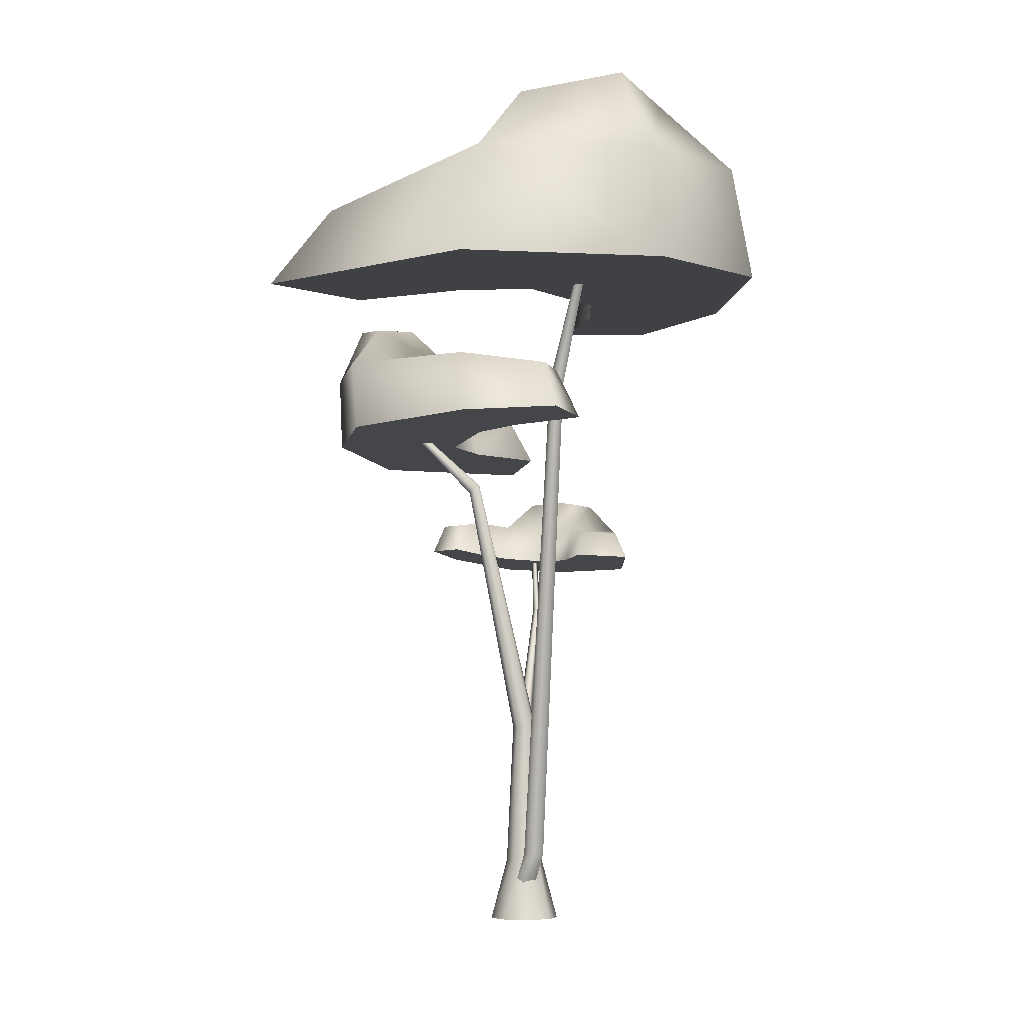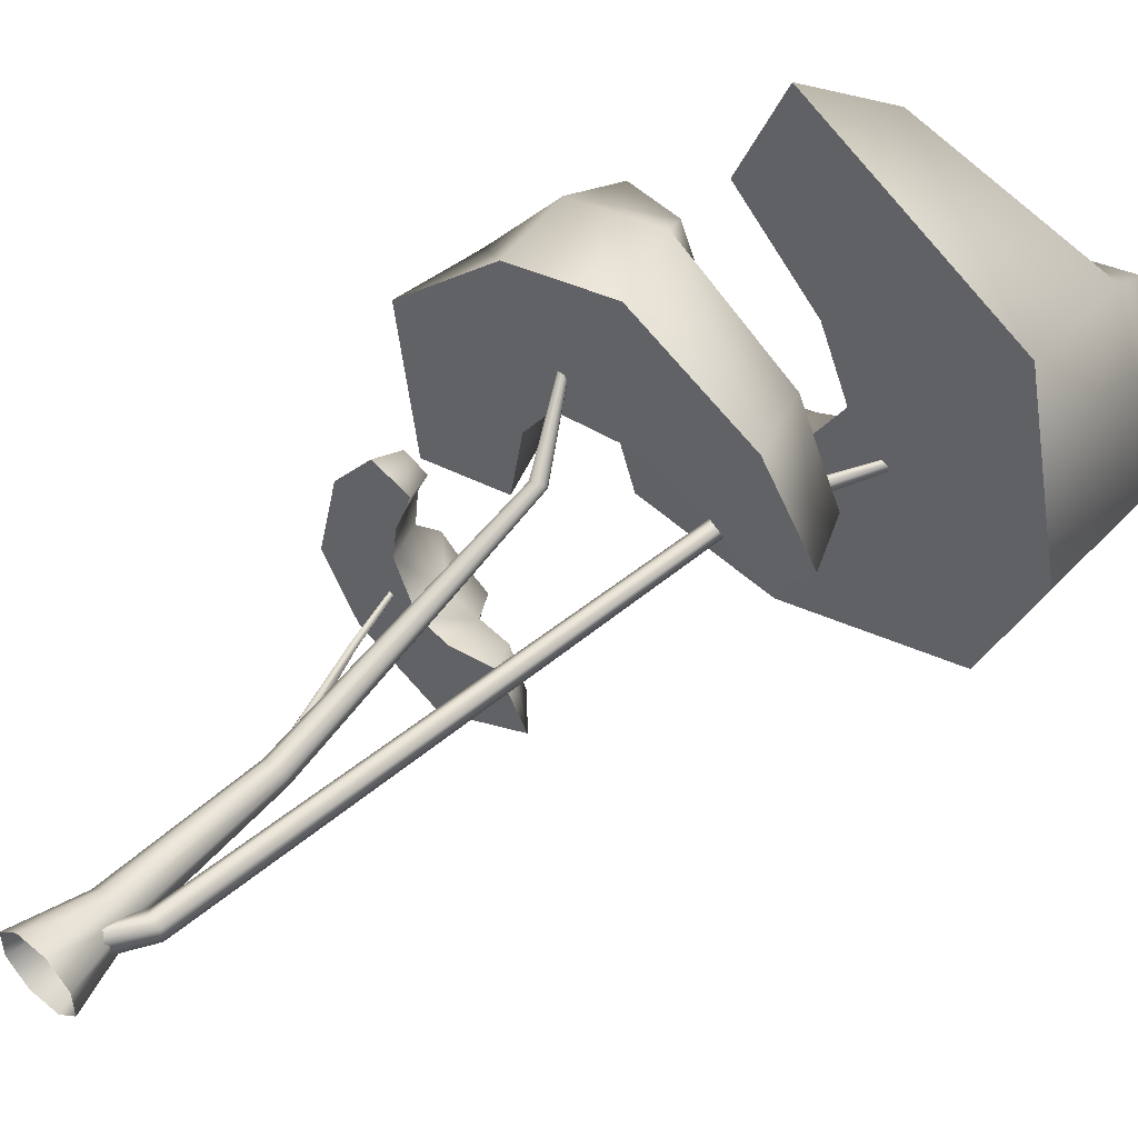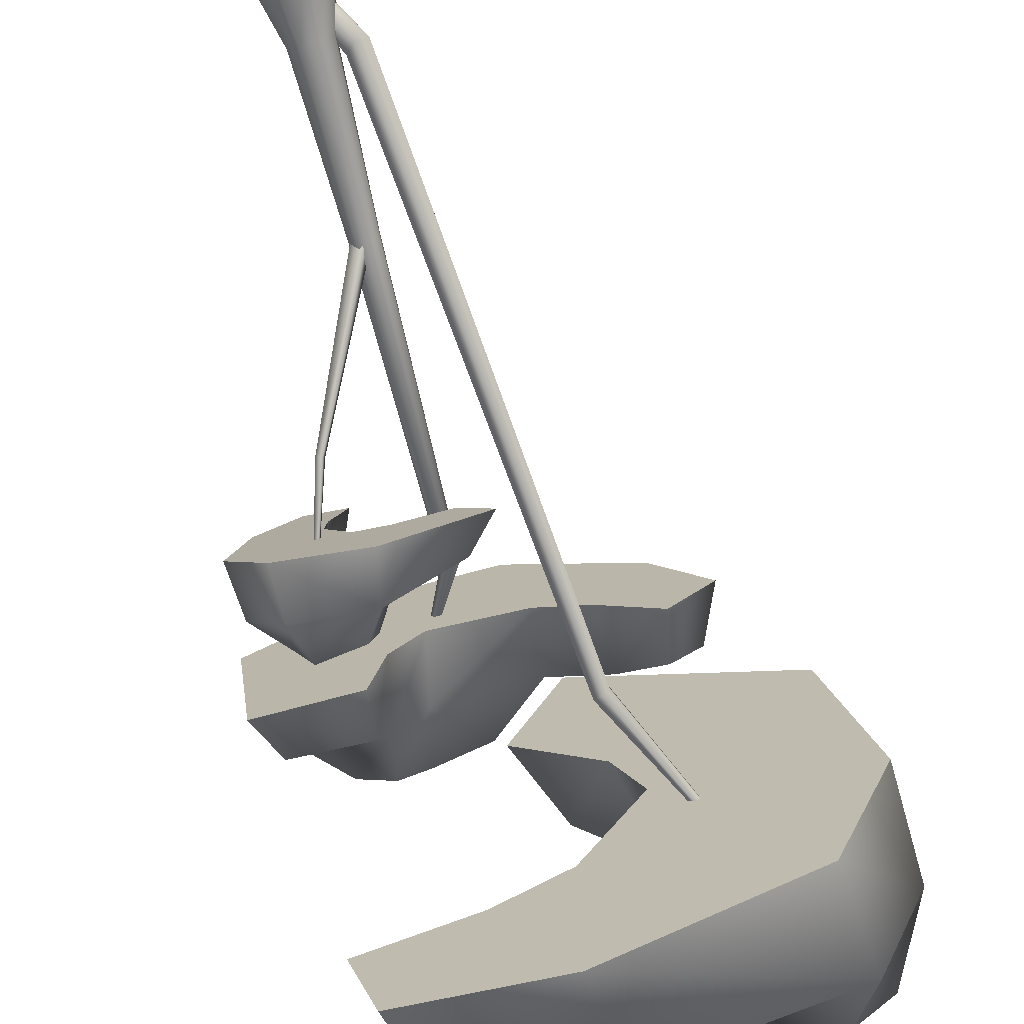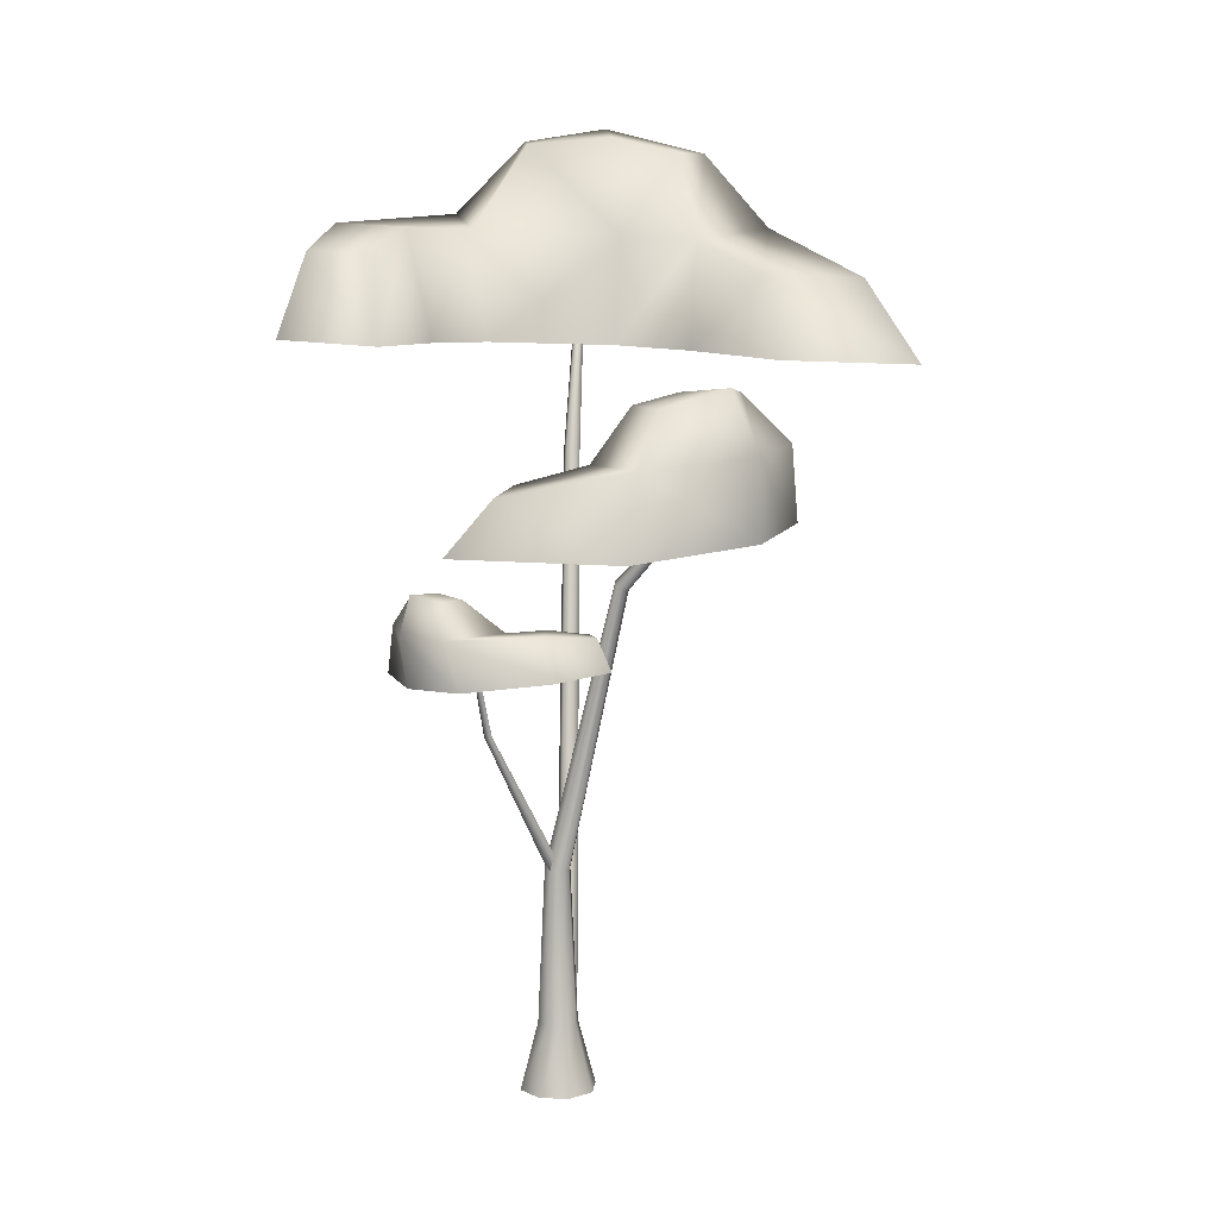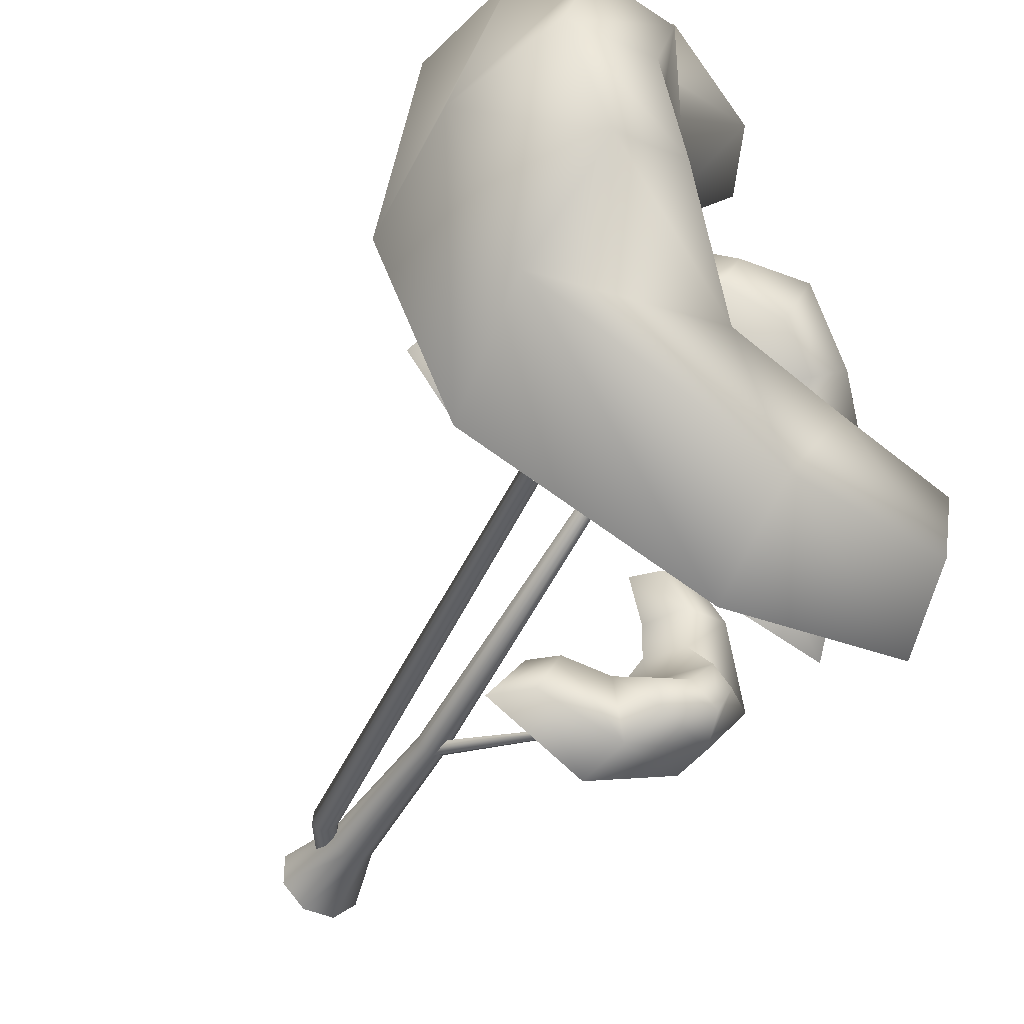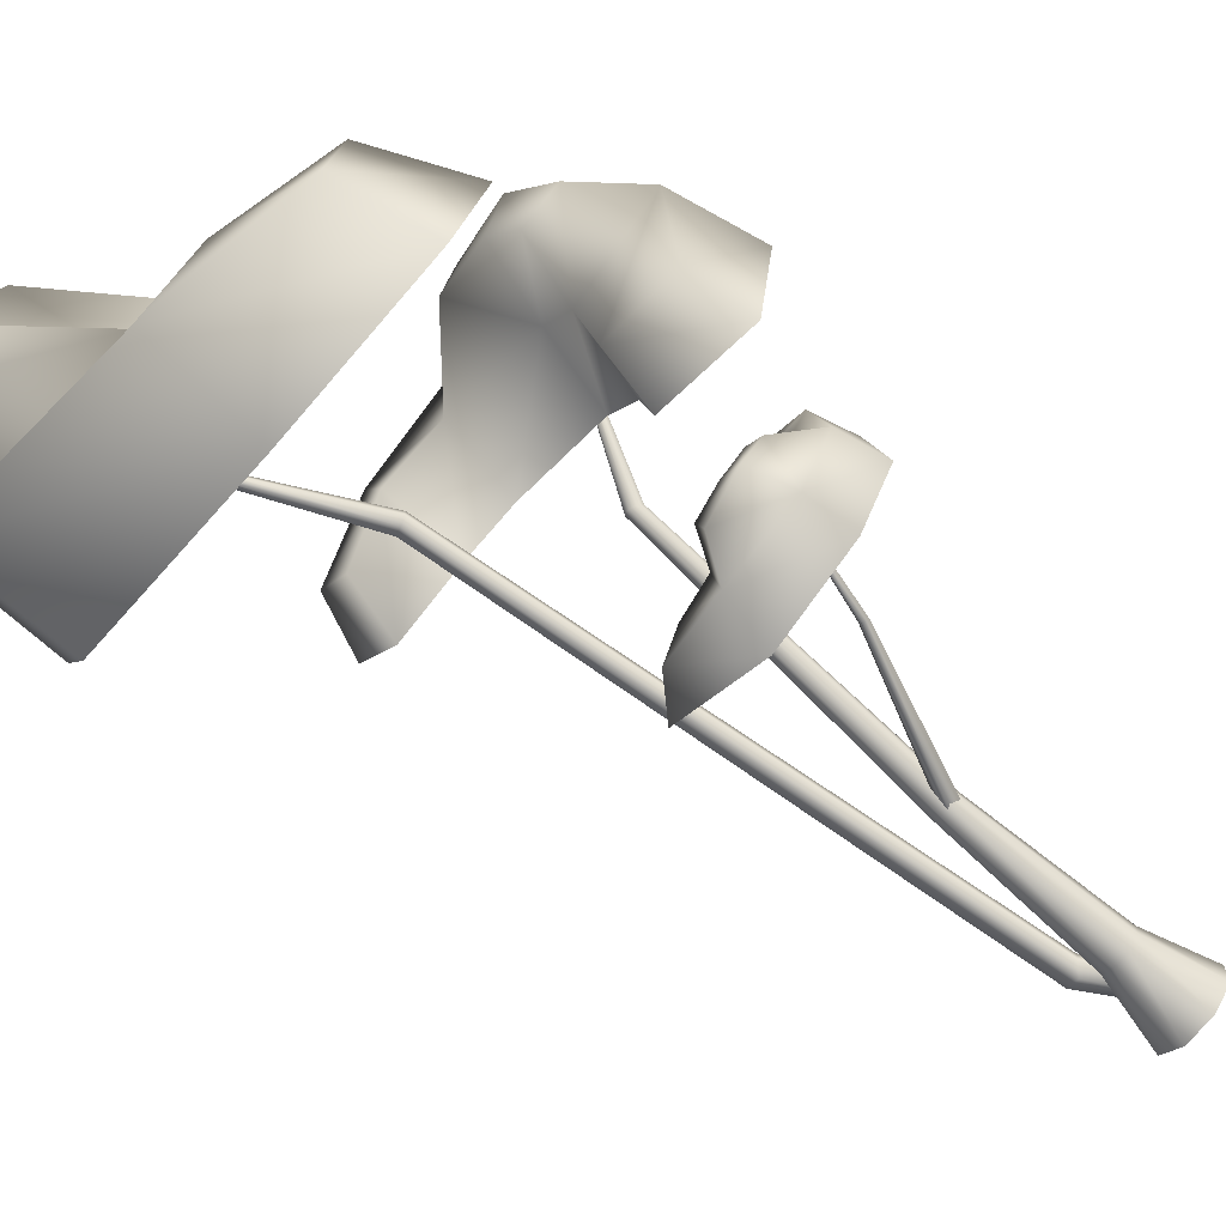
<metadata>
{"format":"obj","ext":"obj","renderer":"f3d","projection":"perspective","resolution":1024,"background":"white","views":[{"elev":-6.7,"azim":61.6,"up":"+Y"},{"elev":51.2,"azim":42.3,"up":"+Z"},{"elev":-75.1,"azim":14.2,"up":"+Z"},{"elev":8.9,"azim":-84.2,"up":"+Y"},{"elev":-42.5,"azim":152.2,"up":"+Z"},{"elev":-73.4,"azim":-130.8,"up":"+Z"}]}
</metadata>
<code>
o root_Circle.002
v -0.8701 -0.2207 -1.892
v -1.978 -0.2207 -0.7836
v -1.978 -0.2207 0.7836
v -0.8701 -0.2207 1.892
v 0.6971 -0.2207 1.892
v 1.805 -0.2207 0.7836
v 1.805 -0.2207 -0.7836
v 0.6971 -0.2207 -1.892
v -0.7333 11.64 0.2621
v -0.3544 11.61 0.6329
v -0.3544 11.73 -0.6329
v -0.7333 11.69 -0.2621
v 0.1814 11.73 -0.6329
v 0.5603 11.64 0.2621
v 0.5603 11.69 -0.2621
v 0.1814 11.61 0.6329
v -0.8076 26.44 3.309
v -0.6939 26.31 3.573
v -0.4022 26.77 3.045
v -0.6868 26.64 3.09
v -0.1205 26.77 3.2
v -0.1276 26.44 3.684
v -0.006791 26.64 3.465
v -0.4122 26.31 3.729
v -2.736 30.89 7.282
v -2.674 30.8 7.361
v -2.609 31.08 7.243
v -2.709 31 7.233
v -2.494 31.08 7.306
v -2.459 30.89 7.434
v -2.432 31 7.386
v -2.559 30.8 7.424
v -1.093 3.36 0.4142
v -0.5033 3.397 -1
v 0.3302 3.397 -1
v 0.9196 3.36 0.4142
v -0.5033 3.345 1
v -1.093 3.382 -0.4142
v 0.9196 3.382 -0.4142
v 0.3302 3.345 1
v -0.2757 11.39 0.3765
v 0.2686 11.57 0.06042
v -0.4124 10.97 -0.1027
v 0.1319 11.15 -0.4187
v -5 22.87 -3.308
v -4.802 22.87 -3.423
v -5.067 22.87 -3.496
v -4.869 22.87 -3.611
v -4.032 19.22 -3.068
v -3.747 19.27 -3.233
v -3.663 19.38 -2.972
v -3.948 19.33 -2.807
v 7.317 38.99 0.08952
v 7.299 38.99 0.3441
v 7.497 38.99 0.5359
v 7.778 38.99 0.4548
v 7.808 38.99 0.09635
v 7.548 38.99 -0.02365
v 5.025 32.76 0.01731
v 4.208 33.08 0.3929
v 4.607 32.92 -0.1646
v 4.236 33.06 0.006942
v 4.525 32.95 0.6837
v 4.976 32.78 0.5607
v 1.455 3.788 0.8446
v 1.577 3.779 -0.3181
v 1.133 4.229 -0.08292
v 1.094 4.246 0.446
v 2.143 3.791 0.676
v 2.208 3.759 -0.06871
v 0.9033 1.601 -0.1241
v 0.9053 1.594 0.6967
v 0.5158 2.919 0.5772
v 0.511 2.935 -0.004555
v 0.7167 2.236 -0.33
v 0.7227 2.215 0.9513
v 2.363 29.76 4.464
v -2.309 29.46 3.823
v 1.004 29.67 12.21
v -4.87 29.3 10.59
v -3.882 29.37 1.38
v -4.584 29.32 -3.018
v -9.493 29.01 -4.263
v -10.57 28.94 4.642
v 5.039 29.93 3.287
v 7.566 30.09 8.31
v 8.207 30.13 0.7378
v 10.46 30.27 3.638
v -0.3387 33.85 11.92
v 2.034 33.51 6.087
v -3.107 33.19 4.672
v -5.48 33.53 10.51
v -4.658 33.09 2.214
v -4.941 32.07 -1.484
v -8.82 31.83 -1.926
v -9.6 33.3 5.016
v 6.366 33.78 7.827
v 5.185 33.71 4.733
v 9.271 33.06 3.715
v 7.704 32.96 2.026
v -1.966 36.46 9.47
v -0.993 36.36 7.543
v -3.887 36.59 6.526
v -5.141 36.89 9.115
v -5.303 36.03 4.324
v -7.285 35.97 5.728
v -4.735 22.69 -1.221
v -3.348 22.49 -3.665
v -8.723 22.4 -3.666
v -6.53 22.18 -6.562
v -1.648 22.49 -4.001
v 0.9427 22.59 -3.427
v 2.717 22.41 -5.87
v -1.978 22.09 -8.411
v -4.674 22.84 0.5163
v -8.014 22.81 0.8153
v -3.962 23.06 2.826
v -6.066 23.08 3.437
v -8.374 24.88 -4.425
v -5.654 24.87 -1.827
v -3.735 24.68 -4.362
v -6.456 24.69 -6.96
v -2.031 24.68 -4.682
v 0.1039 24.18 -4.011
v 1.206 24.02 -6.06
v -2.504 24.68 -8.038
v -7.575 25.02 0.1881
v -5.601 25.05 0.2118
v -5.917 24.73 2.711
v -4.635 24.71 2.214
v -6.723 26.49 -4.839
v -5.866 26.5 -3.876
v -4.674 26.64 -5.262
v -5.84 26.73 -6.529
v -3.131 26.37 -5.554
v -3.472 26.27 -6.959
v 1.995 38.71 -3.794
v 5.402 38.41 2.421
v 12.56 38.96 -9.059
v 15.86 38.55 -0.5218
v 3.861 38.22 6.502
v -0.8199 37.99 11.27
v 2.07 37.65 18.31
v 13.78 37.97 11.67
v -1.821 38.81 -5.976
v 1.98 39.17 -13.51
v -7.733 38.88 -7.529
v -6.246 39.14 -12.84
v 13.18 45.26 -7.205
v 4.035 44.41 -4.862
v 6.929 44.06 2.61
v 16.07 44.91 0.2671
v 5.349 43.87 6.677
v 1.196 42.19 10.32
v 4.133 41.95 15.4
v 13.12 44.48 10.15
v 2.26 44.74 -11.65
v -0.4183 44.54 -7.462
v -5.253 43.37 -11.48
v -5.889 43.21 -8.085
v 11.52 49.13 -3.063
v 8.33 48.87 -2.519
v 9.67 49.27 1.883
v 13.9 49.88 1.086
v 8.305 48.4 5.559
v 11.77 48.44 6.701
f 40 14 16
f 39 13 15
f 38 9 12
f 37 16 10
f 36 15 14
f 35 11 13
f 34 12 11
f 33 10 9
f 11 20 19
f 14 23 22
f 12 17 20
f 16 22 24
f 9 18 17
f 13 19 21
f 10 24 18
f 15 21 23
f 24 30 32
f 17 26 25
f 21 27 29
f 18 32 26
f 23 29 31
f 19 28 27
f 22 31 30
f 20 25 28
f 1 38 34
f 3 37 33
f 4 40 37
f 6 39 36
f 2 33 38
f 7 35 39
f 8 34 35
f 5 36 40
f 1 34 8
f 8 35 7
f 7 39 6
f 6 36 5
f 5 40 4
f 4 37 3
f 3 33 2
f 2 38 1
f 38 12 34
f 34 11 35
f 35 13 39
f 39 15 36
f 36 14 40
f 40 16 37
f 37 10 33
f 33 9 38
f 12 20 11
f 9 17 12
f 10 18 9
f 16 24 10
f 14 22 16
f 15 23 14
f 13 21 15
f 11 19 13
f 21 29 23
f 19 27 21
f 20 28 19
f 17 25 20
f 18 26 17
f 24 32 18
f 22 30 24
f 23 31 22
f 50 47 49
f 52 46 51
f 51 48 50
f 49 45 52
f 43 52 41
f 42 50 44
f 41 51 42
f 44 49 43
f 49 52 43
f 47 45 49
f 45 46 52
f 52 51 41
f 51 50 42
f 46 48 51
f 48 47 50
f 50 49 44
f 59 57 58
f 60 54 55
f 61 58 53
f 64 56 57
f 60 62 54
f 63 55 56
f 66 61 62
f 68 60 63
f 70 59 61
f 65 63 64
f 67 62 60
f 69 64 59
f 75 66 67
f 74 67 68
f 72 69 70
f 71 70 66
f 76 65 69
f 73 68 65
f 76 73 65
f 72 76 69
f 71 72 70
f 75 71 66
f 74 75 67
f 73 74 68
f 68 67 60
f 65 68 63
f 69 65 64
f 70 69 59
f 66 70 61
f 67 66 62
f 63 60 55
f 64 63 56
f 59 64 57
f 61 59 58
f 62 61 53
f 62 53 54
f 77 79 80
f 84 81 78
f 81 84 83
f 85 86 79
f 87 88 86
f 91 103 102
f 92 89 101
f 93 94 96
f 90 89 97
f 98 97 99
f 78 81 93
f 85 77 90
f 77 78 91
f 80 92 96
f 88 99 97
f 81 82 94
f 86 97 89
f 83 95 94
f 87 100 99
f 79 89 92
f 84 96 95
f 87 85 98
f 102 103 104
f 104 103 105
f 101 89 90
f 92 104 106
f 91 93 105
f 94 95 96
f 100 87 98
f 98 85 90
f 90 77 91
f 102 101 90
f 104 92 101
f 91 78 93
f 93 81 94
f 83 84 95
f 84 80 96
f 80 79 92
f 79 86 89
f 86 88 97
f 88 87 99
f 100 98 99
f 98 90 97
f 105 93 106
f 96 92 106
f 101 102 104
f 103 91 105
f 106 104 105
f 82 83 94
f 93 96 106
f 90 91 102
f 85 87 86
f 77 85 79
f 78 77 80
f 80 84 78
f 82 81 83
f 107 109 110
f 114 111 108
f 111 114 113
f 115 116 109
f 117 118 116
f 121 133 132
f 122 119 131
f 123 124 126
f 120 119 127
f 128 127 129
f 108 111 123
f 115 107 120
f 107 108 121
f 110 122 126
f 118 129 127
f 111 112 124
f 116 127 119
f 113 125 124
f 117 130 129
f 109 119 122
f 114 126 125
f 117 115 128
f 132 133 134
f 134 133 135
f 131 119 120
f 122 134 136
f 121 123 135
f 124 125 126
f 130 117 128
f 128 115 120
f 120 107 121
f 132 131 120
f 134 122 131
f 121 108 123
f 123 111 124
f 113 114 125
f 114 110 126
f 110 109 122
f 109 116 119
f 116 118 127
f 118 117 129
f 130 128 129
f 128 120 127
f 135 123 136
f 126 122 136
f 131 132 134
f 133 121 135
f 136 134 135
f 112 113 124
f 123 126 136
f 120 121 132
f 115 117 116
f 107 115 109
f 108 107 110
f 110 114 108
f 112 111 113
f 137 139 140
f 144 141 138
f 141 144 143
f 145 146 139
f 147 148 146
f 151 163 162
f 152 149 161
f 153 154 156
f 150 149 157
f 158 157 159
f 138 141 153
f 145 137 150
f 137 138 151
f 140 152 156
f 148 159 157
f 141 142 154
f 146 157 149
f 143 155 154
f 147 160 159
f 139 149 152
f 144 156 155
f 147 145 158
f 162 163 164
f 164 163 165
f 161 149 150
f 152 164 166
f 151 153 165
f 154 155 156
f 160 147 158
f 158 145 150
f 150 137 151
f 162 161 150
f 164 152 161
f 151 138 153
f 153 141 154
f 143 144 155
f 144 140 156
f 140 139 152
f 139 146 149
f 146 148 157
f 148 147 159
f 160 158 159
f 158 150 157
f 165 153 166
f 156 152 166
f 161 162 164
f 163 151 165
f 166 164 165
f 142 143 154
f 153 156 166
f 150 151 162
f 145 147 146
f 137 145 139
f 138 137 140
f 140 144 138
f 142 141 143

</code>
